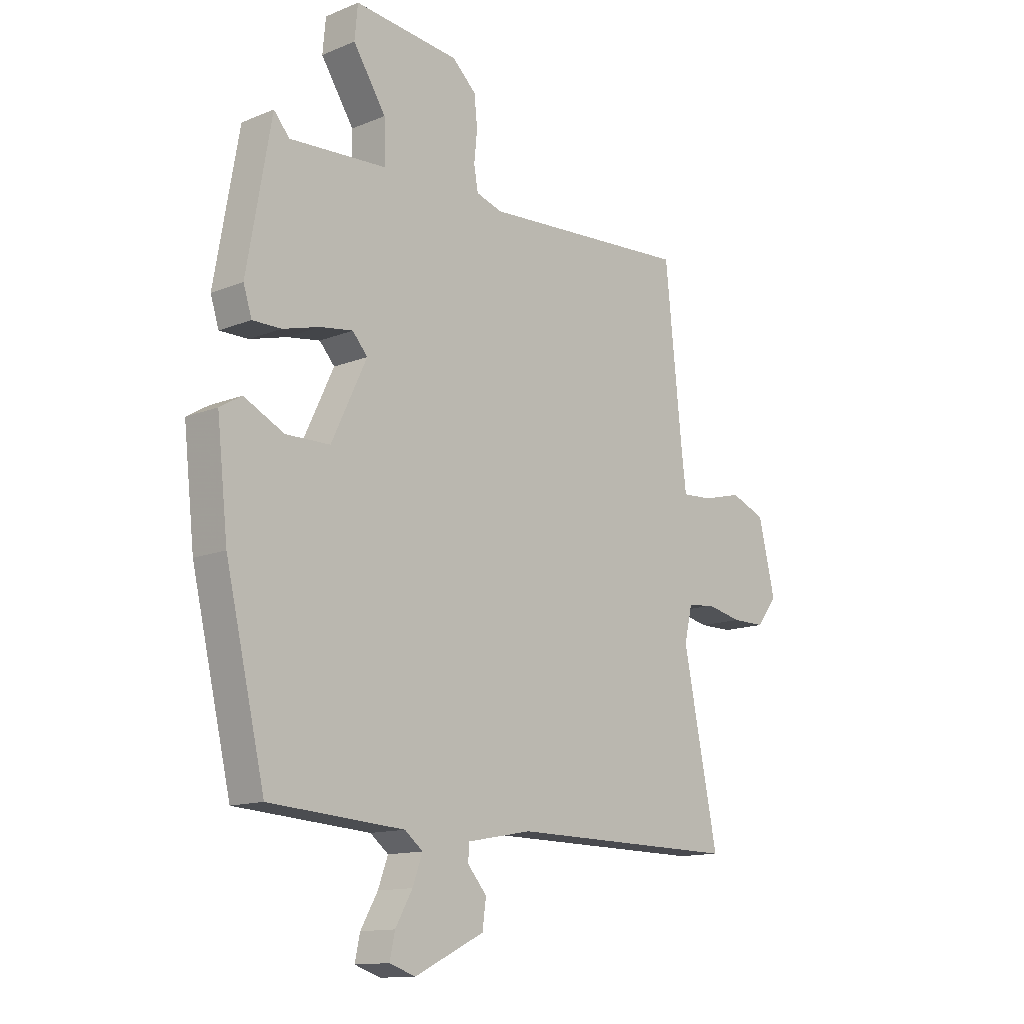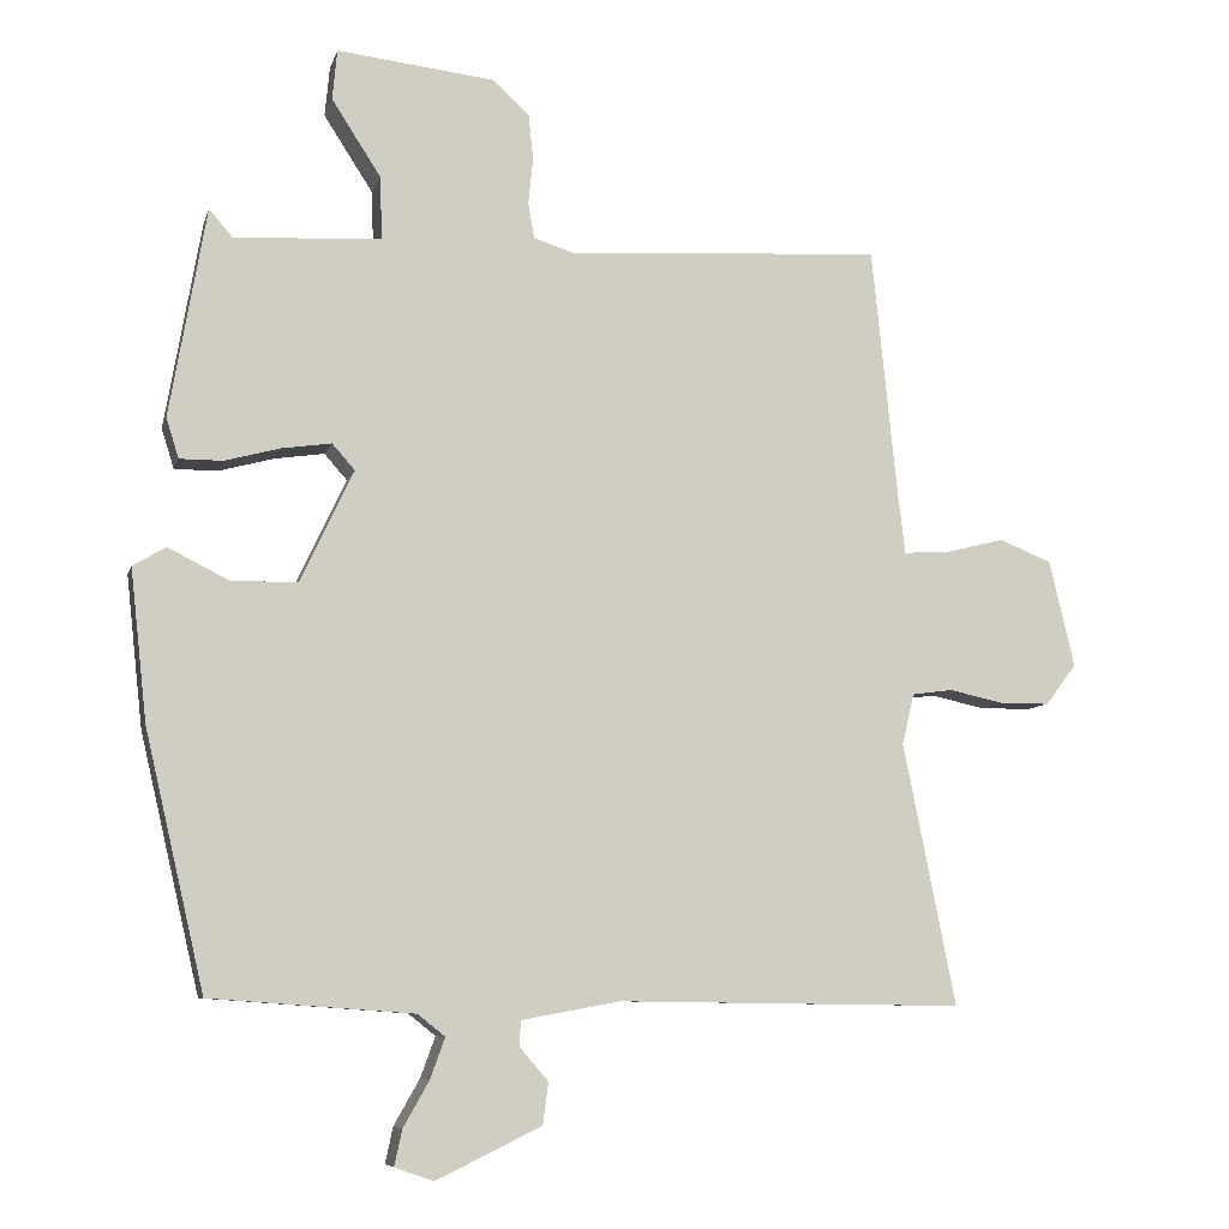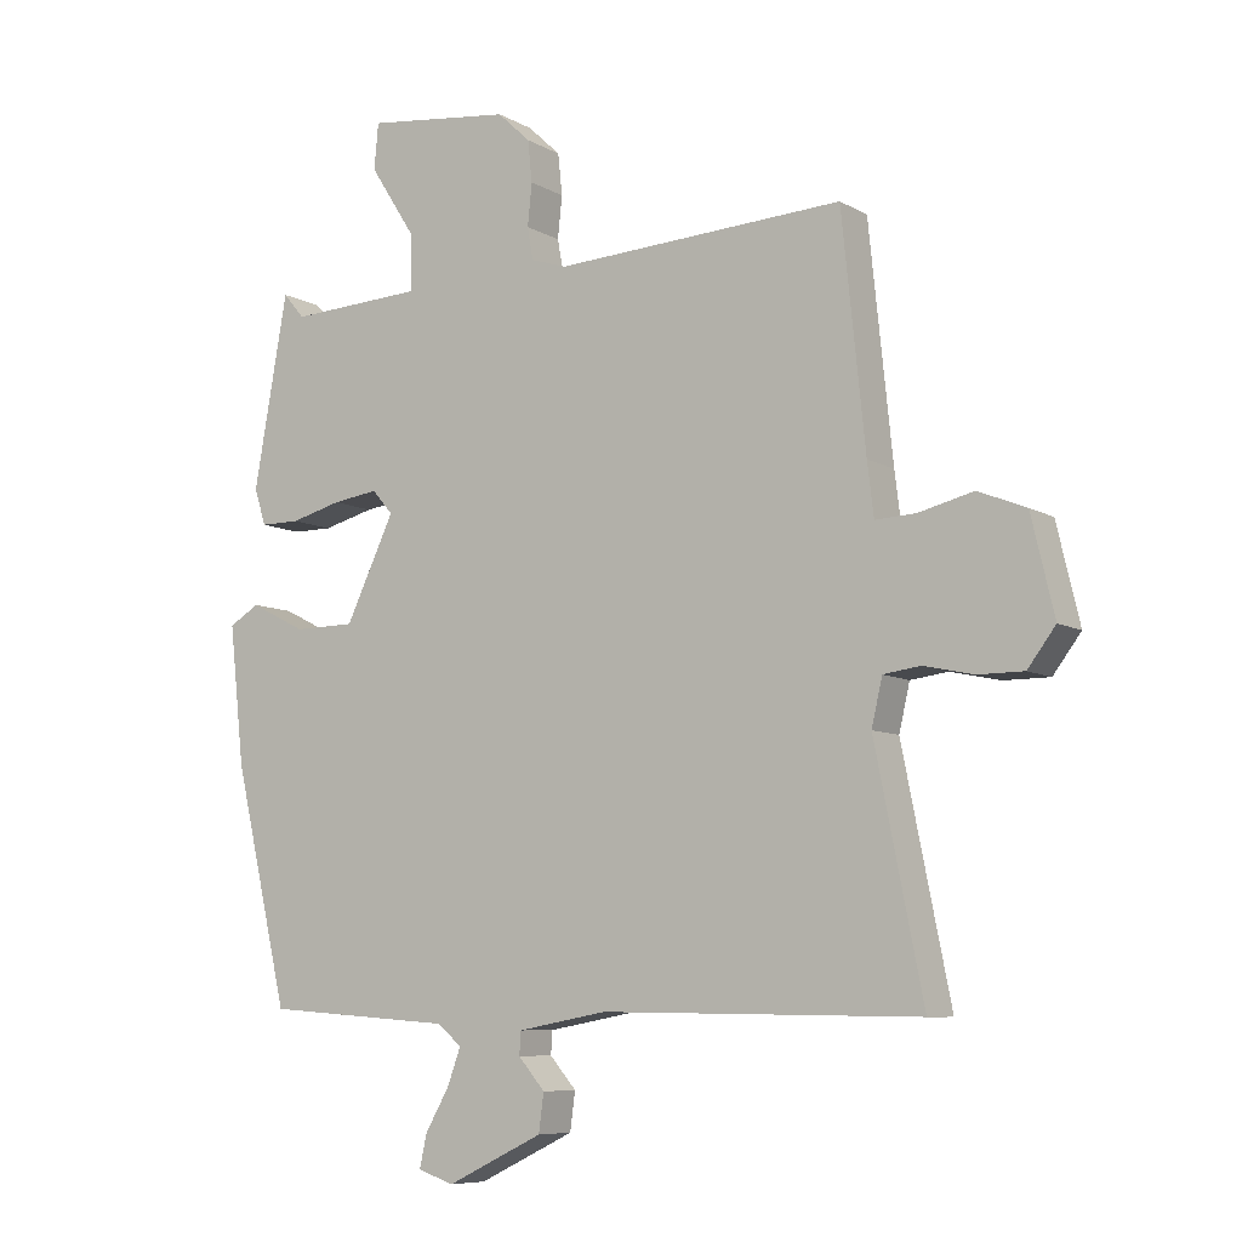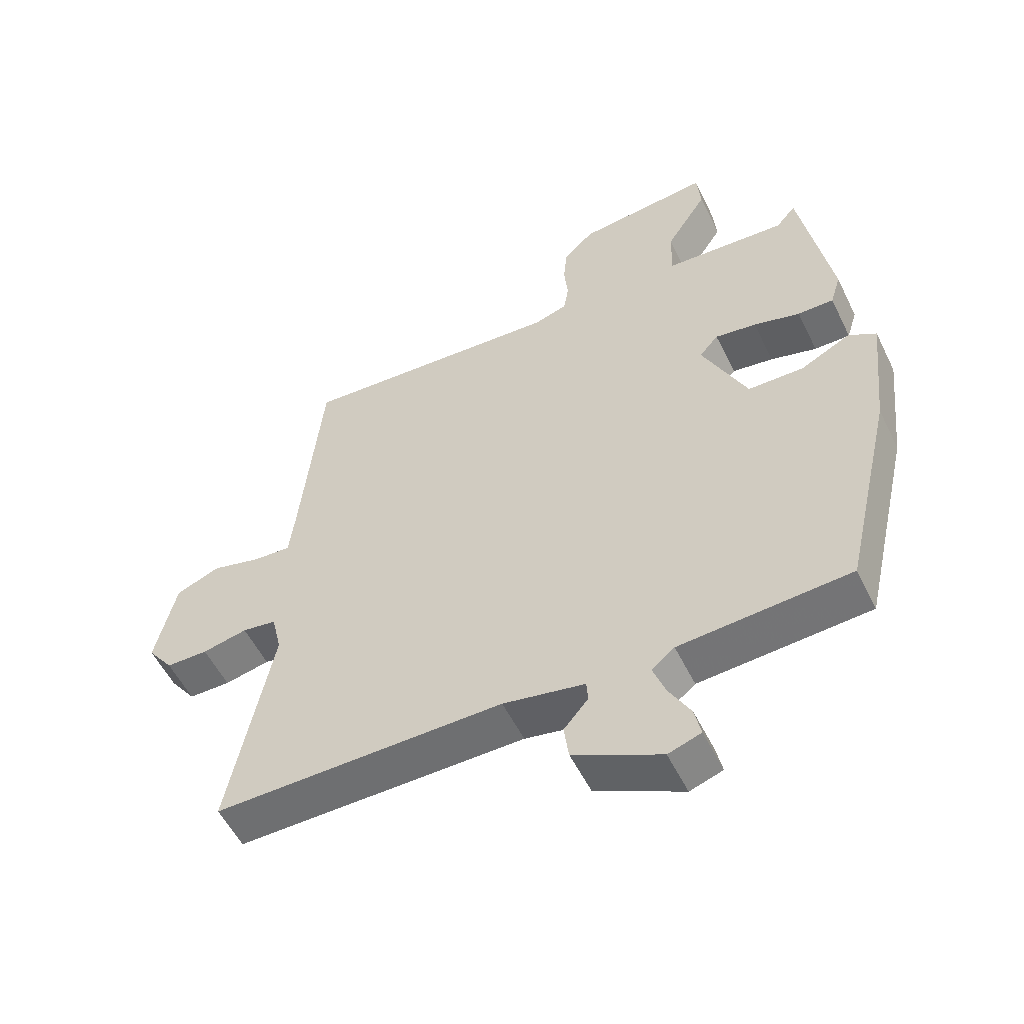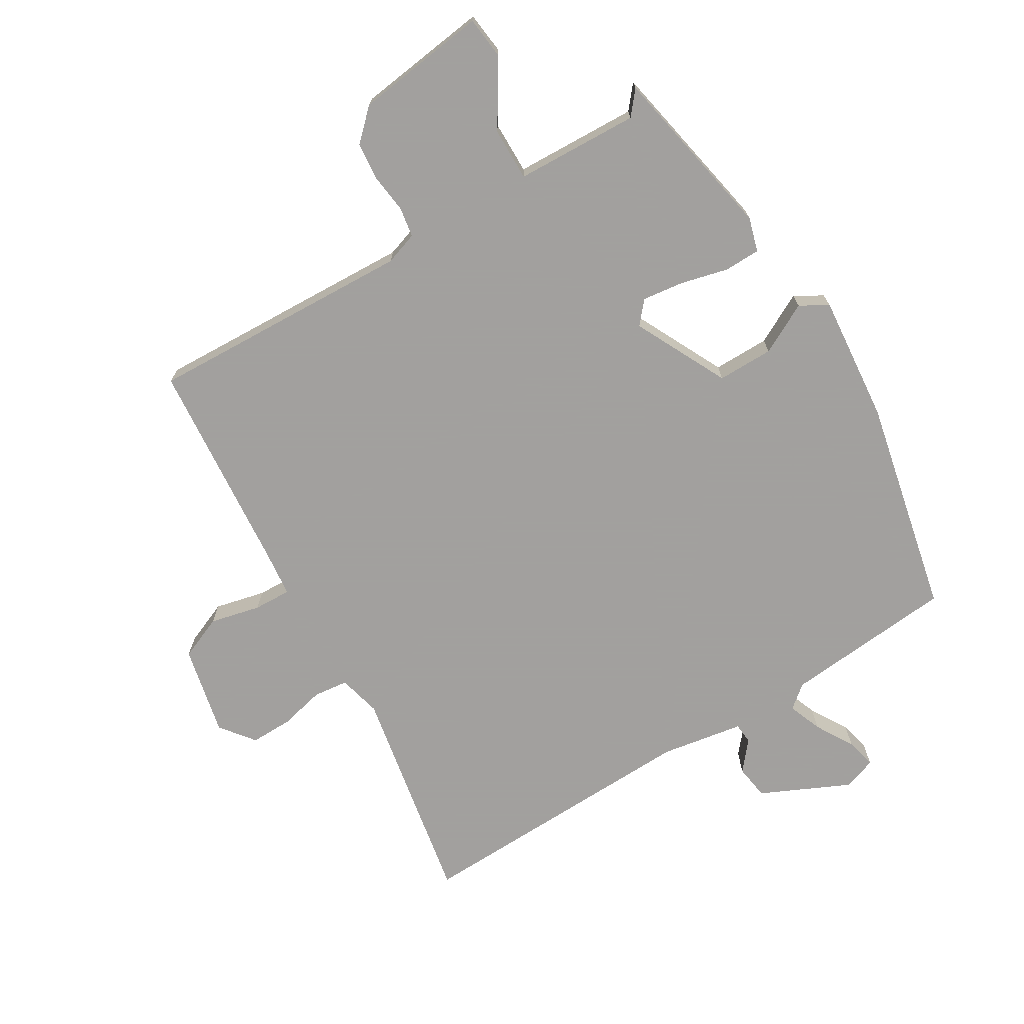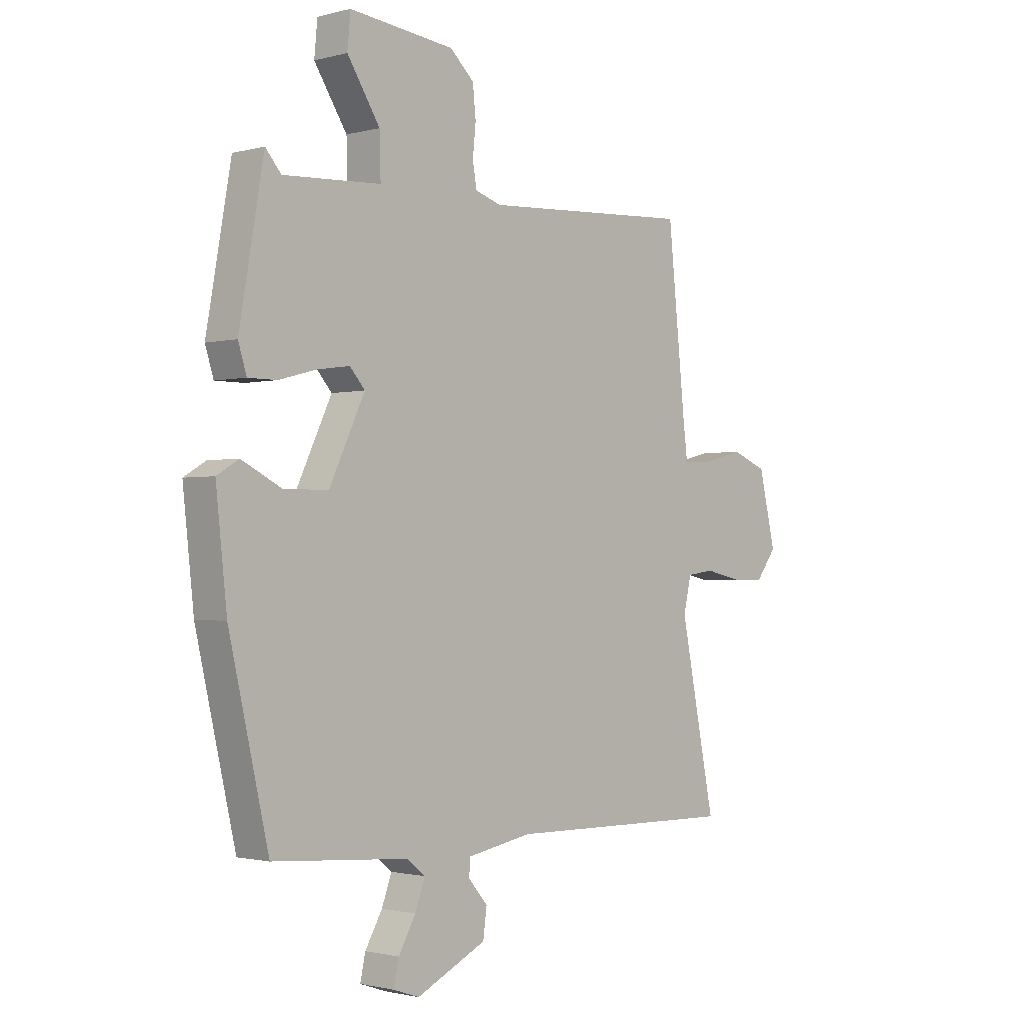
<metadata>
{"format":"obj","ext":"obj","renderer":"f3d","projection":"perspective","resolution":1024,"background":"white","views":[{"elev":-13.0,"azim":133.2,"up":"+Z"},{"elev":-7.7,"azim":166.4,"up":"+Z"},{"elev":-7.8,"azim":-147.0,"up":"+Z"},{"elev":-54.2,"azim":25.8,"up":"+Z"},{"elev":-71.9,"azim":32.0,"up":"+Y"},{"elev":-1.5,"azim":133.4,"up":"+Z"}]}
</metadata>
<code>
v -0.525 0.07 -0.494
v -0.458 0.07 -0.16
v -0.473 0.07 -0.095
v -0.525 0.07 -0.088
v -0.594 0.07 -0.103
v -0.658 0.07 -0.103
v -0.697 0.07 -0.051
v -0.665 0.07 0.085
v -0.598 0.07 0.112
v -0.522 0.07 0.093
v -0.465 0.07 0.09
v -0.456 0.07 0.164
v -0.423 0.07 0.486
v -0.02 0.07 0.463
v 0.03 0.07 0.479
v 0.038 0.07 0.524
v 0.032 0.07 0.583
v 0.038 0.07 0.641
v 0.084 0.07 0.684
v 0.286 0.07 0.707
v 0.292 0.07 0.643
v 0.229 0.07 0.545
v 0.227 0.07 0.465
v 0.414 0.07 0.455
v 0.444 0.07 0.49
v 0.491 0.07 0.223
v 0.475 0.07 0.172
v 0.42 0.07 0.172
v 0.349 0.07 0.191
v 0.286 0.07 0.2
v 0.257 0.07 0.167
v 0.325 0.07 0.024
v 0.41 0.07 0.023
v 0.487 0.07 0.062
v 0.529 0.07 0.037
v 0.508 0.07 -0.156
v 0.432 0.07 -0.484
v 0.172 0.07 -0.503
v 0.137 0.07 -0.531
v 0.156 0.07 -0.583
v 0.189 0.07 -0.641
v 0.199 0.07 -0.687
v 0.149 0.07 -0.704
v 0.015 0.07 -0.639
v 0.008 0.07 -0.586
v 0.045 0.07 -0.543
v 0.043 0.07 -0.511
v -0.082 0.07 -0.488
v -0.525 0 -0.494
v -0.458 0 -0.16
v -0.473 0 -0.095
v -0.525 0 -0.088
v -0.594 0 -0.103
v -0.658 0 -0.103
v -0.697 0 -0.051
v -0.665 0 0.085
v -0.598 0 0.112
v -0.522 0 0.093
v -0.465 0 0.09
v -0.456 0 0.164
v -0.423 0 0.486
v -0.02 0 0.463
v 0.03 0 0.479
v 0.038 0 0.524
v 0.032 0 0.583
v 0.038 0 0.641
v 0.084 0 0.684
v 0.286 0 0.707
v 0.292 0 0.643
v 0.229 0 0.545
v 0.227 0 0.465
v 0.414 0 0.455
v 0.444 0 0.49
v 0.491 0 0.223
v 0.475 0 0.172
v 0.42 0 0.172
v 0.349 0 0.191
v 0.286 0 0.2
v 0.257 0 0.167
v 0.325 0 0.024
v 0.41 0 0.023
v 0.487 0 0.062
v 0.529 0 0.037
v 0.508 0 -0.156
v 0.432 0 -0.484
v 0.172 0 -0.503
v 0.137 0 -0.531
v 0.156 0 -0.583
v 0.189 0 -0.641
v 0.199 0 -0.687
v 0.149 0 -0.704
v 0.015 0 -0.639
v 0.008 0 -0.586
v 0.045 0 -0.543
v 0.043 0 -0.511
v -0.082 0 -0.488
f 43 44 45 46
f 43 46 47
f 40 41 42 43
f 39 40 43 47
f 38 39 47
f 37 38 47 48
f 33 34 35 36
f 32 33 36 37
f 31 32 37 48
f 26 27 28 29
f 24 25 26 29
f 23 24 29 30
f 19 20 21 22
f 19 22 23
f 16 17 18 19
f 15 16 19 23
f 14 15 23 30
f 12 13 14 30
f 7 8 9 10
f 7 10 11
f 4 5 6 7
f 3 4 7 11
f 2 3 11 12
f 31 48 1 2
f 2 12 30 31
f 94 93 92 91
f 95 94 91
f 91 90 89 88
f 95 91 88 87
f 95 87 86
f 96 95 86 85
f 84 83 82 81
f 85 84 81 80
f 96 85 80 79
f 77 76 75 74
f 77 74 73 72
f 78 77 72 71
f 70 69 68 67
f 71 70 67
f 67 66 65 64
f 71 67 64 63
f 78 71 63 62
f 78 62 61 60
f 58 57 56 55
f 59 58 55
f 55 54 53 52
f 59 55 52 51
f 60 59 51 50
f 50 49 96 79
f 79 78 60 50
f 1 49 50 2
f 2 50 51 3
f 3 51 52 4
f 4 52 53 5
f 5 53 54 6
f 6 54 55 7
f 7 55 56 8
f 8 56 57 9
f 9 57 58 10
f 10 58 59 11
f 11 59 60 12
f 12 60 61 13
f 13 61 62 14
f 14 62 63 15
f 15 63 64 16
f 16 64 65 17
f 17 65 66 18
f 18 66 67 19
f 19 67 68 20
f 20 68 69 21
f 21 69 70 22
f 22 70 71 23
f 23 71 72 24
f 24 72 73 25
f 25 73 74 26
f 26 74 75 27
f 27 75 76 28
f 28 76 77 29
f 29 77 78 30
f 30 78 79 31
f 31 79 80 32
f 32 80 81 33
f 33 81 82 34
f 34 82 83 35
f 35 83 84 36
f 36 84 85 37
f 37 85 86 38
f 38 86 87 39
f 39 87 88 40
f 40 88 89 41
f 41 89 90 42
f 42 90 91 43
f 43 91 92 44
f 44 92 93 45
f 45 93 94 46
f 46 94 95 47
f 47 95 96 48
f 48 96 49 1

</code>
